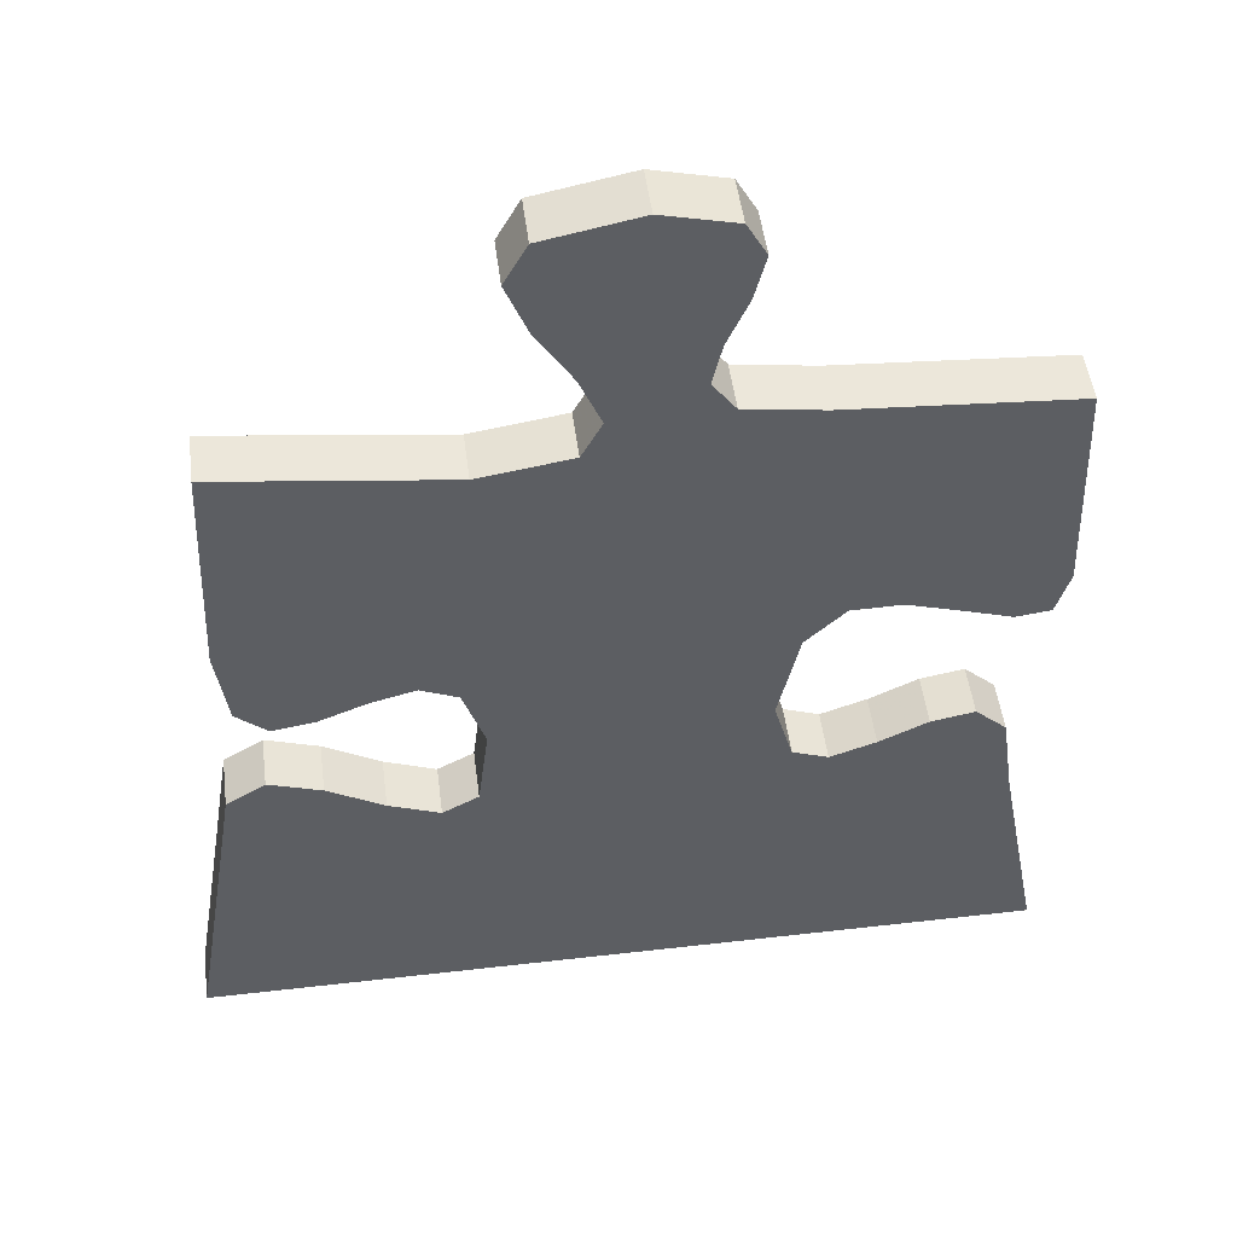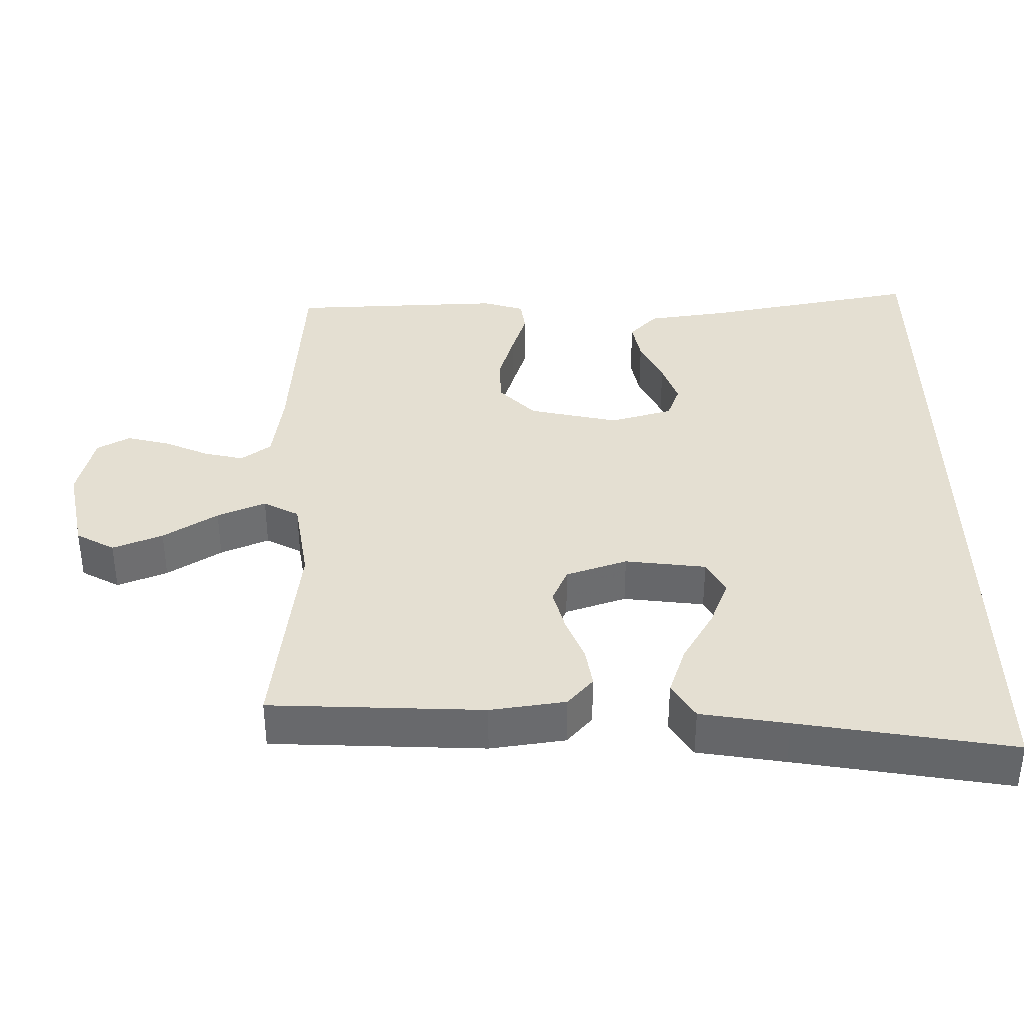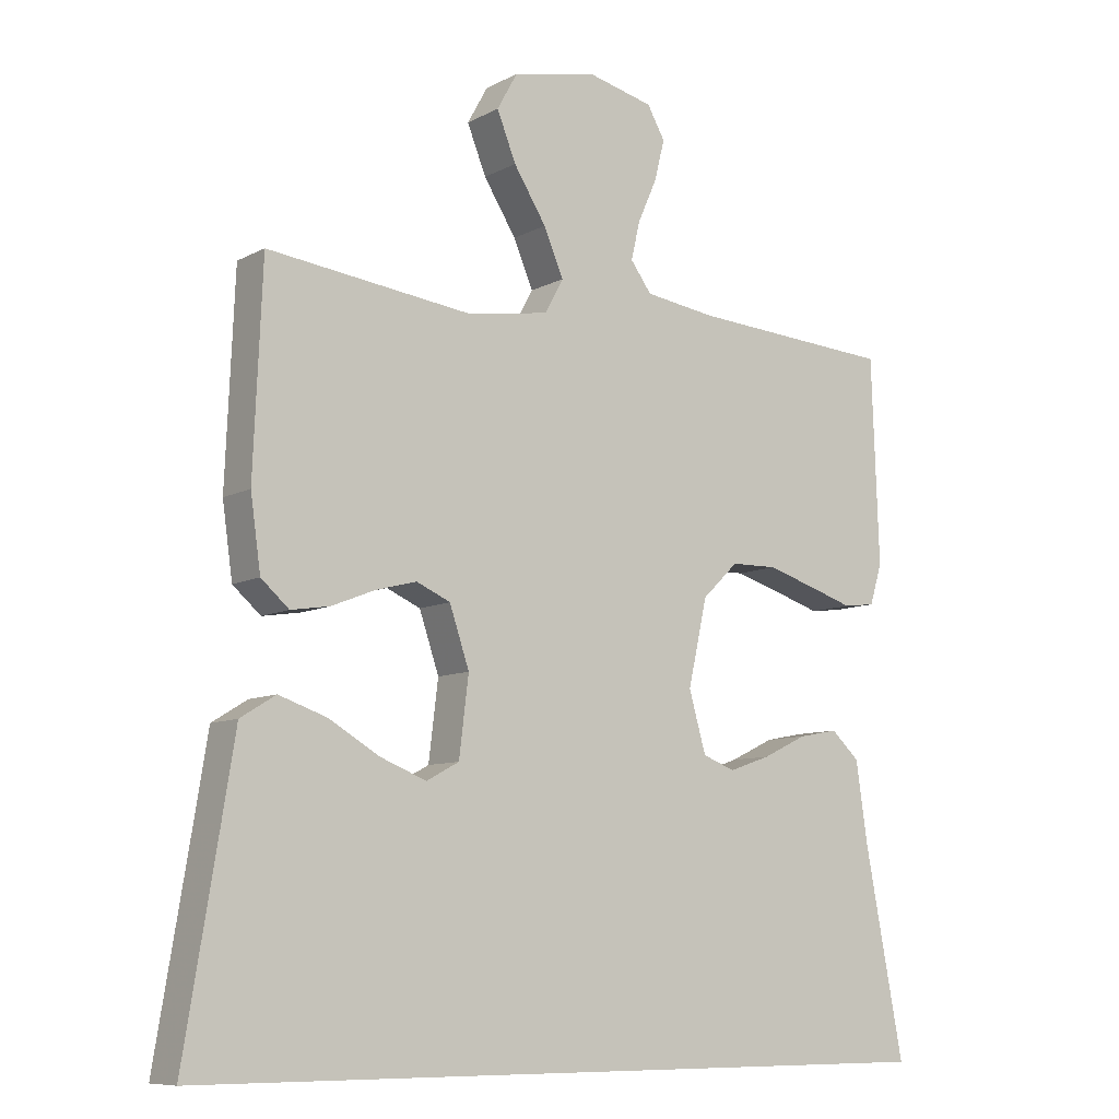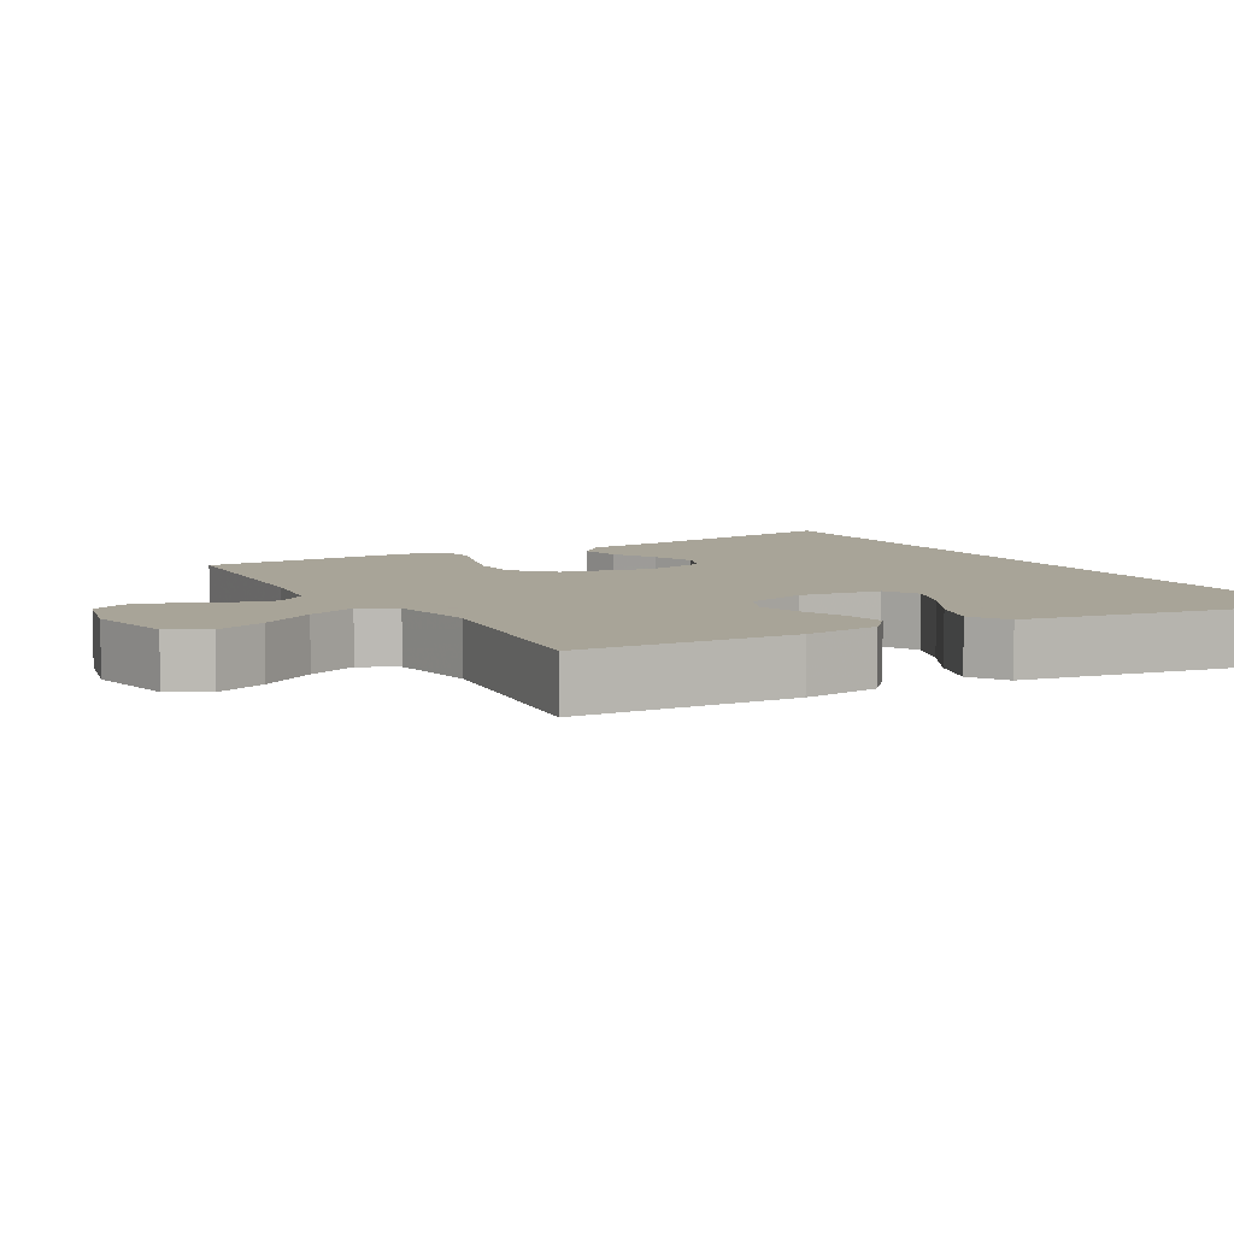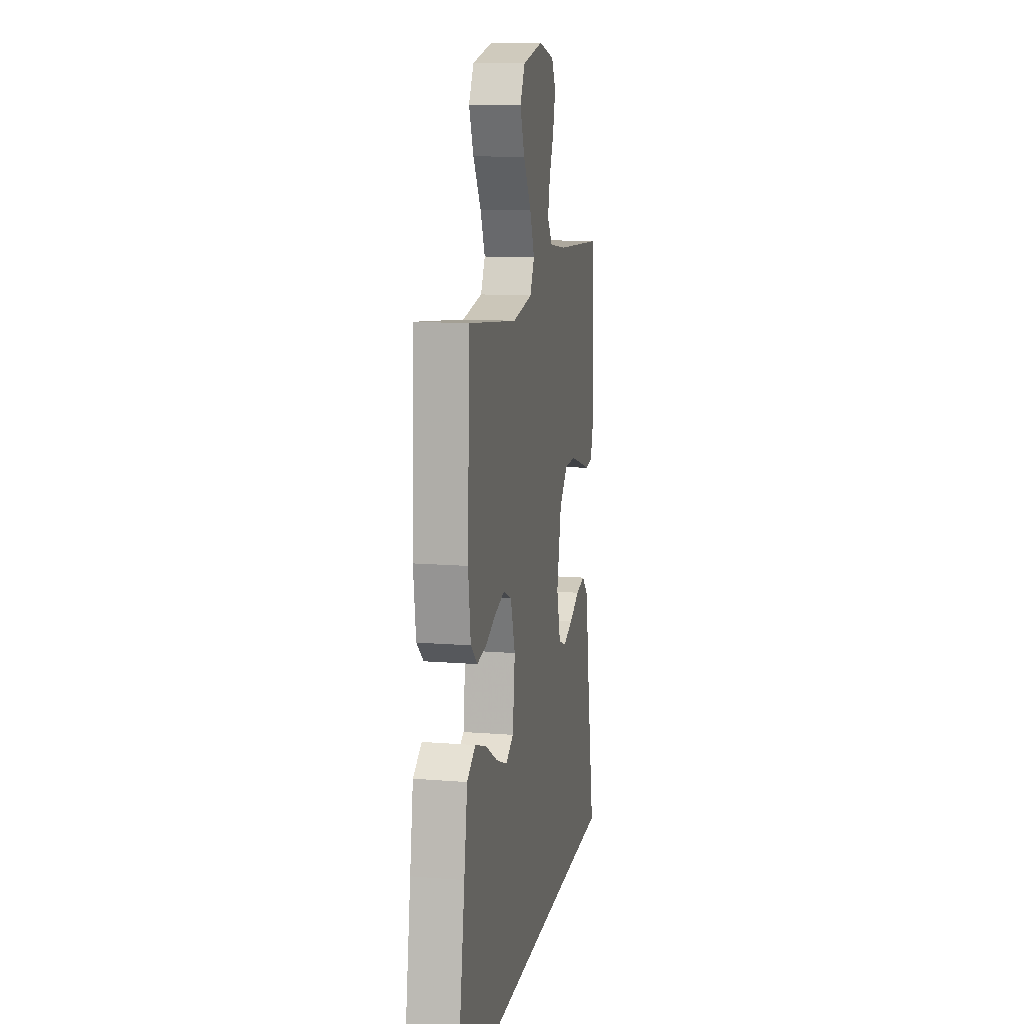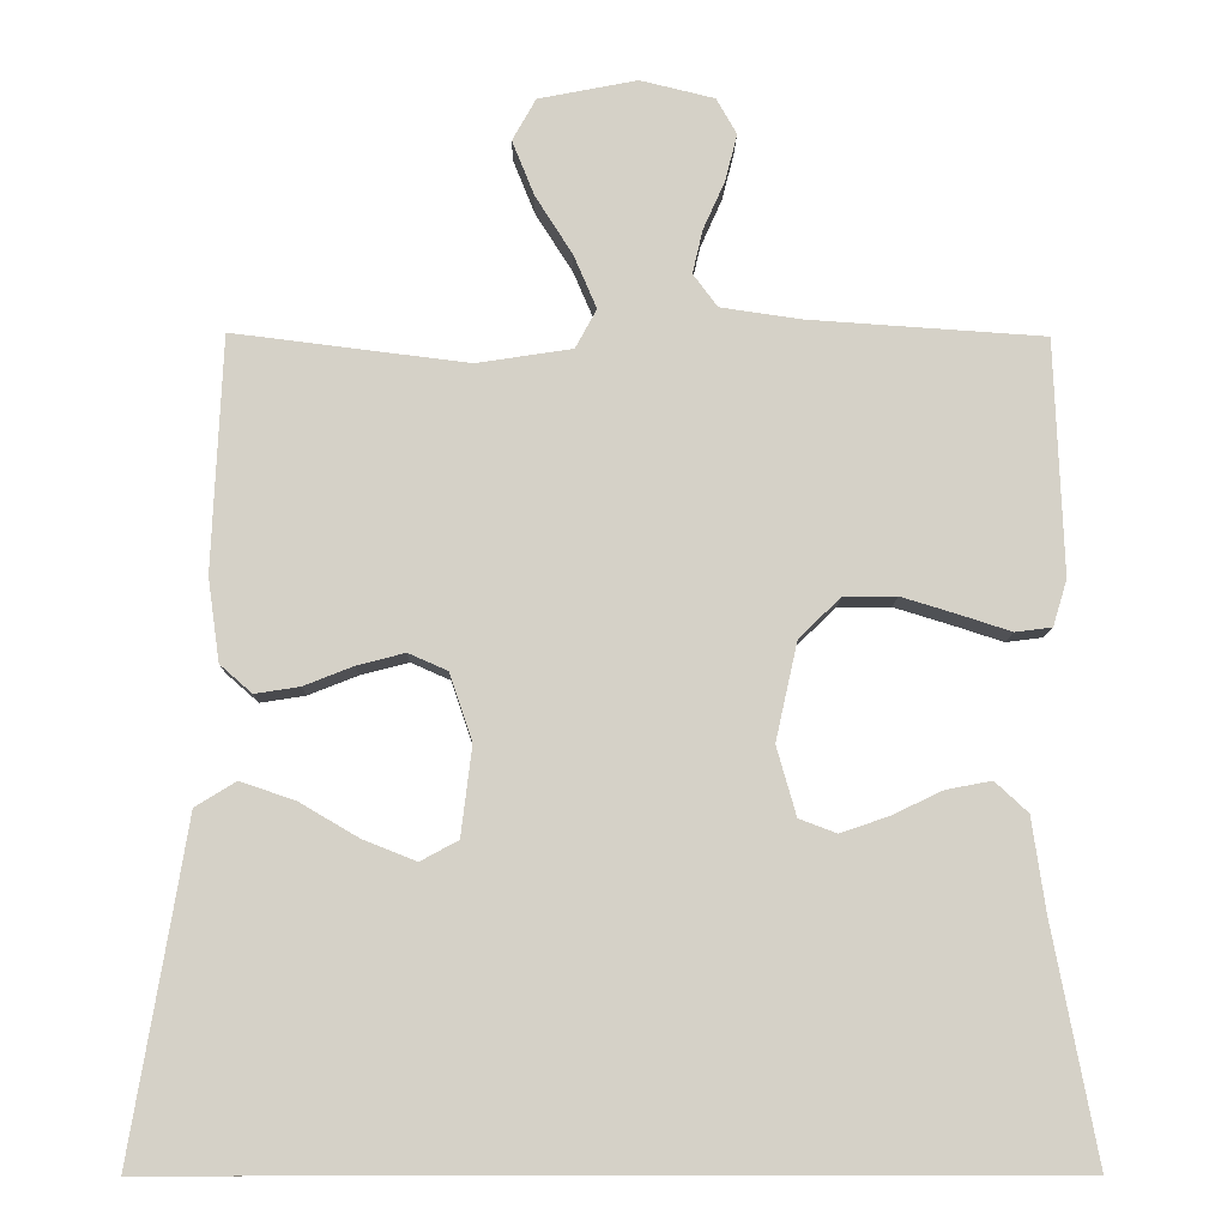
<metadata>
{"format":"obj","ext":"obj","renderer":"f3d","projection":"perspective","resolution":1024,"background":"white","views":[{"elev":49.5,"azim":172.7,"up":"+Z"},{"elev":37.1,"azim":89.3,"up":"+Y"},{"elev":-8.8,"azim":144.1,"up":"+Z"},{"elev":7.0,"azim":60.3,"up":"+Y"},{"elev":12.4,"azim":100.6,"up":"+Z"},{"elev":-10.5,"azim":179.0,"up":"+Z"}]}
</metadata>
<code>
v 0.594 0.07 -0.5
v -0.533 0.07 -0.5
v -0.476 0.07 -0.2
v -0.459 0.07 -0.082
v -0.417 0.07 -0.043
v -0.359 0.07 -0.054
v -0.294 0.07 -0.085
v -0.233 0.07 -0.106
v -0.185 0.07 -0.088
v -0.16 0.07 0
v -0.188 0.07 0.126
v -0.241 0.07 0.177
v -0.309 0.07 0.178
v -0.381 0.07 0.156
v -0.446 0.07 0.135
v -0.493 0.07 0.141
v -0.511 0.07 0.2
v -0.5 0.07 0.5
v -0.2 0.07 0.52
v -0.096 0.07 0.535
v -0.065 0.07 0.577
v -0.078 0.07 0.633
v -0.106 0.07 0.696
v -0.121 0.07 0.756
v -0.095 0.07 0.802
v 0 0.07 0.825
v 0.126 0.07 0.8
v 0.156 0.07 0.746
v 0.128 0.07 0.676
v 0.08 0.07 0.6
v 0.051 0.07 0.532
v 0.078 0.07 0.482
v 0.2 0.07 0.463
v 0.5 0.07 0.5
v 0.513 0.07 0.2
v 0.498 0.07 0.094
v 0.457 0.07 0.058
v 0.4 0.07 0.067
v 0.337 0.07 0.092
v 0.276 0.07 0.108
v 0.226 0.07 0.086
v 0.197 0.07 0
v 0.211 0.07 -0.114
v 0.259 0.07 -0.14
v 0.327 0.07 -0.113
v 0.402 0.07 -0.069
v 0.472 0.07 -0.045
v 0.524 0.07 -0.077
v 0.544 0.07 -0.2
v 0.594 0 -0.5
v -0.533 0 -0.5
v -0.476 0 -0.2
v -0.459 0 -0.082
v -0.417 0 -0.043
v -0.359 0 -0.054
v -0.294 0 -0.085
v -0.233 0 -0.106
v -0.185 0 -0.088
v -0.16 0 0
v -0.188 0 0.126
v -0.241 0 0.177
v -0.309 0 0.178
v -0.381 0 0.156
v -0.446 0 0.135
v -0.493 0 0.141
v -0.511 0 0.2
v -0.5 0 0.5
v -0.2 0 0.52
v -0.096 0 0.535
v -0.065 0 0.577
v -0.078 0 0.633
v -0.106 0 0.696
v -0.121 0 0.756
v -0.095 0 0.802
v 0 0 0.825
v 0.126 0 0.8
v 0.156 0 0.746
v 0.128 0 0.676
v 0.08 0 0.6
v 0.051 0 0.532
v 0.078 0 0.482
v 0.2 0 0.463
v 0.5 0 0.5
v 0.513 0 0.2
v 0.498 0 0.094
v 0.457 0 0.058
v 0.4 0 0.067
v 0.337 0 0.092
v 0.276 0 0.108
v 0.226 0 0.086
v 0.197 0 0
v 0.211 0 -0.114
v 0.259 0 -0.14
v 0.327 0 -0.113
v 0.402 0 -0.069
v 0.472 0 -0.045
v 0.524 0 -0.077
v 0.544 0 -0.2
f 46 47 48 49
f 45 46 49 1
f 44 45 1 2
f 43 44 2 3
f 42 43 3
f 36 37 38 39
f 36 39 40
f 33 34 35 36
f 32 33 36 40
f 31 32 40 41
f 27 28 29 30
f 27 30 31
f 26 27 31
f 25 26 31
f 22 23 24 25
f 21 22 25 31
f 20 21 31 41
f 16 17 18 19
f 14 15 16 19
f 13 14 19 20
f 12 13 20
f 11 12 20 41
f 4 5 6 7
f 4 7 8
f 3 4 8
f 42 3 8 9
f 10 11 41 42
f 9 10 42
f 98 97 96 95
f 50 98 95 94
f 51 50 94 93
f 52 51 93 92
f 52 92 91
f 88 87 86 85
f 89 88 85
f 85 84 83 82
f 89 85 82 81
f 90 89 81 80
f 79 78 77 76
f 80 79 76
f 80 76 75
f 80 75 74
f 74 73 72 71
f 80 74 71 70
f 90 80 70 69
f 68 67 66 65
f 68 65 64 63
f 69 68 63 62
f 69 62 61
f 90 69 61 60
f 56 55 54 53
f 57 56 53
f 57 53 52
f 58 57 52 91
f 91 90 60 59
f 91 59 58
f 1 50 51 2
f 2 51 52 3
f 3 52 53 4
f 4 53 54 5
f 5 54 55 6
f 6 55 56 7
f 7 56 57 8
f 8 57 58 9
f 9 58 59 10
f 10 59 60 11
f 11 60 61 12
f 12 61 62 13
f 13 62 63 14
f 14 63 64 15
f 15 64 65 16
f 16 65 66 17
f 17 66 67 18
f 18 67 68 19
f 19 68 69 20
f 20 69 70 21
f 21 70 71 22
f 22 71 72 23
f 23 72 73 24
f 24 73 74 25
f 25 74 75 26
f 26 75 76 27
f 27 76 77 28
f 28 77 78 29
f 29 78 79 30
f 30 79 80 31
f 31 80 81 32
f 32 81 82 33
f 33 82 83 34
f 34 83 84 35
f 35 84 85 36
f 36 85 86 37
f 37 86 87 38
f 38 87 88 39
f 39 88 89 40
f 40 89 90 41
f 41 90 91 42
f 42 91 92 43
f 43 92 93 44
f 44 93 94 45
f 45 94 95 46
f 46 95 96 47
f 47 96 97 48
f 48 97 98 49
f 49 98 50 1

</code>
